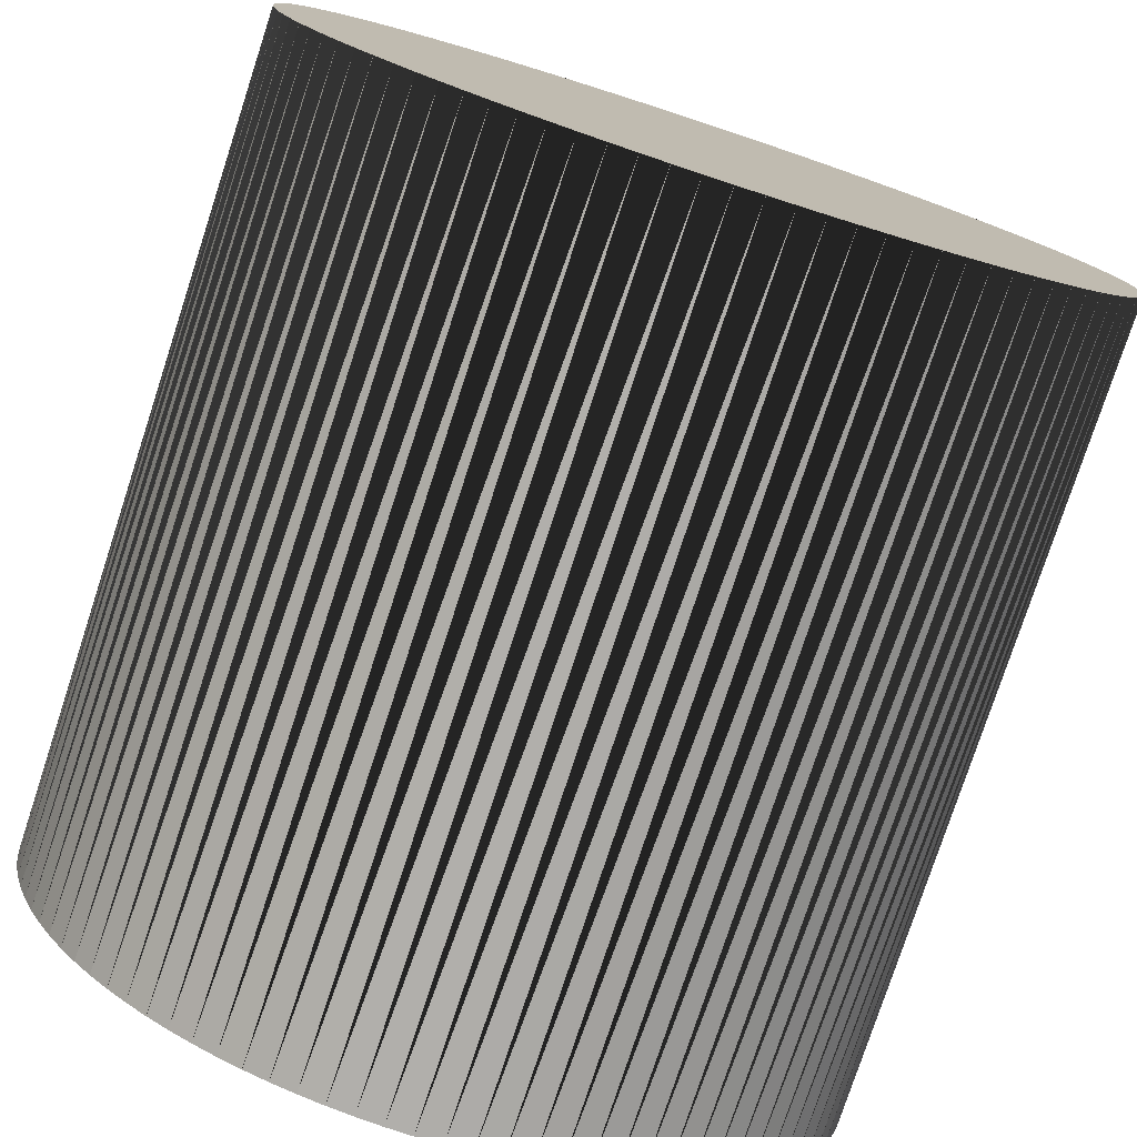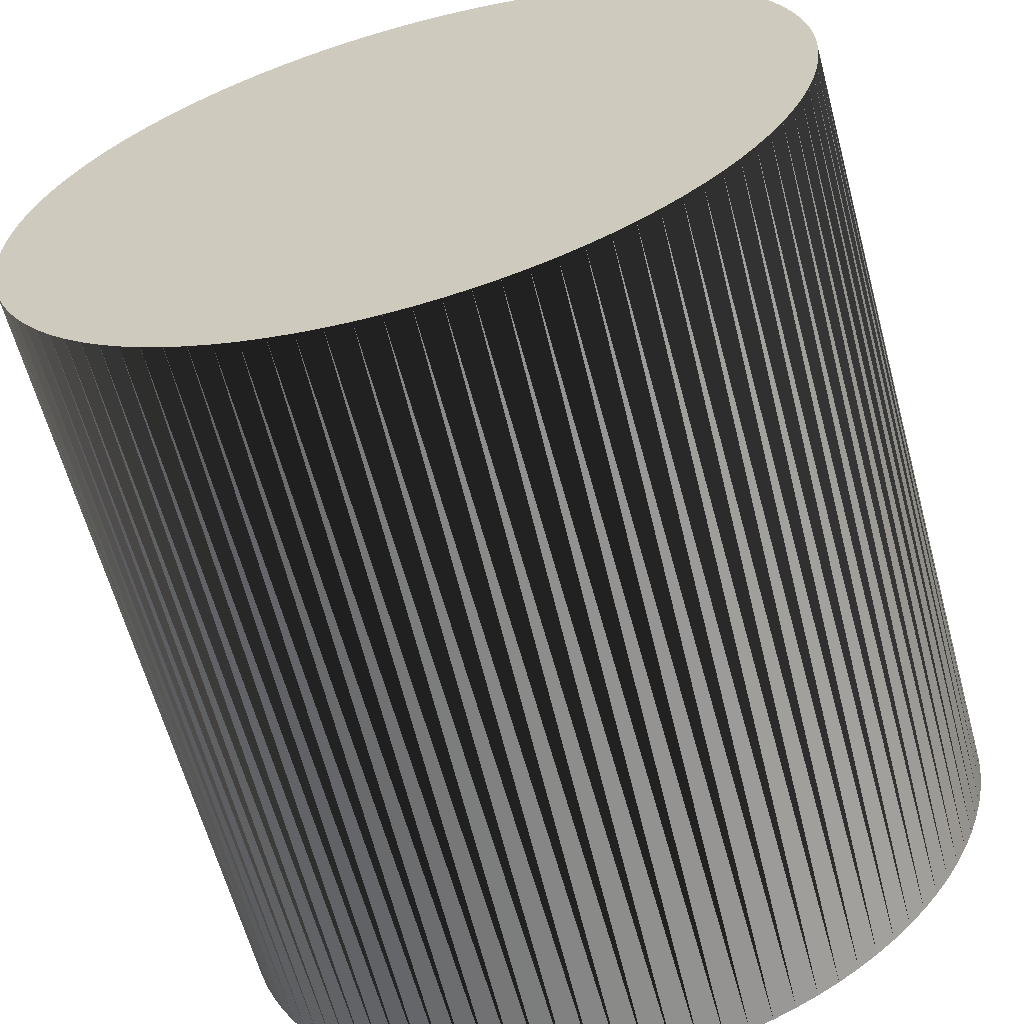
<metadata>
{"format":"obj","ext":"obj","renderer":"f3d","projection":"perspective","resolution":1024,"background":"white","views":[{"elev":-77.8,"azim":-18.1,"up":"+Z"},{"elev":-62.7,"azim":15.2,"up":"+Z"}]}
</metadata>
<code>
g default
v 1 -1 0
v 0.998 -1 0.06279
v 1 1 0
v 0.998 1 0.06279
v 0.998 -1 0.06279
v 0.9921 -1 0.1253
v 0.998 1 0.06279
v 0.9921 1 0.1253
v 0.9921 -1 0.1253
v 0.9823 -1 0.1874
v 0.9921 1 0.1253
v 0.9823 1 0.1874
v 0.9823 -1 0.1874
v 0.9686 -1 0.2487
v 0.9823 1 0.1874
v 0.9686 1 0.2487
v 0.9686 -1 0.2487
v 0.9511 -1 0.309
v 0.9686 1 0.2487
v 0.9511 1 0.309
v 0.9511 -1 0.309
v 0.9298 -1 0.3681
v 0.9511 1 0.309
v 0.9298 1 0.3681
v 0.9298 -1 0.3681
v 0.9048 -1 0.4258
v 0.9298 1 0.3681
v 0.9048 1 0.4258
v 0.9048 -1 0.4258
v 0.8763 -1 0.4818
v 0.9048 1 0.4258
v 0.8763 1 0.4818
v 0.8763 -1 0.4818
v 0.8443 -1 0.5358
v 0.8763 1 0.4818
v 0.8443 1 0.5358
v 0.8443 -1 0.5358
v 0.809 -1 0.5878
v 0.8443 1 0.5358
v 0.809 1 0.5878
v 0.809 -1 0.5878
v 0.7705 -1 0.6374
v 0.809 1 0.5878
v 0.7705 1 0.6374
v 0.7705 -1 0.6374
v 0.729 -1 0.6845
v 0.7705 1 0.6374
v 0.729 1 0.6845
v 0.729 -1 0.6845
v 0.6845 -1 0.729
v 0.729 1 0.6845
v 0.6845 1 0.729
v 0.6845 -1 0.729
v 0.6374 -1 0.7705
v 0.6845 1 0.729
v 0.6374 1 0.7705
v 0.6374 -1 0.7705
v 0.5878 -1 0.809
v 0.6374 1 0.7705
v 0.5878 1 0.809
v 0.5878 -1 0.809
v 0.5358 -1 0.8443
v 0.5878 1 0.809
v 0.5358 1 0.8443
v 0.5358 -1 0.8443
v 0.4818 -1 0.8763
v 0.5358 1 0.8443
v 0.4818 1 0.8763
v 0.4818 -1 0.8763
v 0.4258 -1 0.9048
v 0.4818 1 0.8763
v 0.4258 1 0.9048
v 0.4258 -1 0.9048
v 0.3681 -1 0.9298
v 0.4258 1 0.9048
v 0.3681 1 0.9298
v 0.3681 -1 0.9298
v 0.309 -1 0.9511
v 0.3681 1 0.9298
v 0.309 1 0.9511
v 0.309 -1 0.9511
v 0.2487 -1 0.9686
v 0.309 1 0.9511
v 0.2487 1 0.9686
v 0.2487 -1 0.9686
v 0.1874 -1 0.9823
v 0.2487 1 0.9686
v 0.1874 1 0.9823
v 0.1874 -1 0.9823
v 0.1253 -1 0.9921
v 0.1874 1 0.9823
v 0.1253 1 0.9921
v 0.1253 -1 0.9921
v 0.06279 -1 0.998
v 0.1253 1 0.9921
v 0.06279 1 0.998
v 0.06279 -1 0.998
v 0 -1 1
v 0.06279 1 0.998
v 0 1 1
v 0 -1 1
v -0.06279 -1 0.998
v 0 1 1
v -0.06279 1 0.998
v -0.06279 -1 0.998
v -0.1253 -1 0.9921
v -0.06279 1 0.998
v -0.1253 1 0.9921
v -0.1253 -1 0.9921
v -0.1874 -1 0.9823
v -0.1253 1 0.9921
v -0.1874 1 0.9823
v -0.1874 -1 0.9823
v -0.2487 -1 0.9686
v -0.1874 1 0.9823
v -0.2487 1 0.9686
v -0.2487 -1 0.9686
v -0.309 -1 0.9511
v -0.2487 1 0.9686
v -0.309 1 0.9511
v -0.309 -1 0.9511
v -0.3681 -1 0.9298
v -0.309 1 0.9511
v -0.3681 1 0.9298
v -0.3681 -1 0.9298
v -0.4258 -1 0.9048
v -0.3681 1 0.9298
v -0.4258 1 0.9048
v -0.4258 -1 0.9048
v -0.4818 -1 0.8763
v -0.4258 1 0.9048
v -0.4818 1 0.8763
v -0.4818 -1 0.8763
v -0.5358 -1 0.8443
v -0.4818 1 0.8763
v -0.5358 1 0.8443
v -0.5358 -1 0.8443
v -0.5878 -1 0.809
v -0.5358 1 0.8443
v -0.5878 1 0.809
v -0.5878 -1 0.809
v -0.6374 -1 0.7705
v -0.5878 1 0.809
v -0.6374 1 0.7705
v -0.6374 -1 0.7705
v -0.6845 -1 0.729
v -0.6374 1 0.7705
v -0.6845 1 0.729
v -0.6845 -1 0.729
v -0.729 -1 0.6845
v -0.6845 1 0.729
v -0.729 1 0.6845
v -0.729 -1 0.6845
v -0.7705 -1 0.6374
v -0.729 1 0.6845
v -0.7705 1 0.6374
v -0.7705 -1 0.6374
v -0.809 -1 0.5878
v -0.7705 1 0.6374
v -0.809 1 0.5878
v -0.809 -1 0.5878
v -0.8443 -1 0.5358
v -0.809 1 0.5878
v -0.8443 1 0.5358
v -0.8443 -1 0.5358
v -0.8763 -1 0.4818
v -0.8443 1 0.5358
v -0.8763 1 0.4818
v -0.8763 -1 0.4818
v -0.9048 -1 0.4258
v -0.8763 1 0.4818
v -0.9048 1 0.4258
v -0.9048 -1 0.4258
v -0.9298 -1 0.3681
v -0.9048 1 0.4258
v -0.9298 1 0.3681
v -0.9298 -1 0.3681
v -0.9511 -1 0.309
v -0.9298 1 0.3681
v -0.9511 1 0.309
v -0.9511 -1 0.309
v -0.9686 -1 0.2487
v -0.9511 1 0.309
v -0.9686 1 0.2487
v -0.9686 -1 0.2487
v -0.9823 -1 0.1874
v -0.9686 1 0.2487
v -0.9823 1 0.1874
v -0.9823 -1 0.1874
v -0.9921 -1 0.1253
v -0.9823 1 0.1874
v -0.9921 1 0.1253
v -0.9921 -1 0.1253
v -0.998 -1 0.06279
v -0.9921 1 0.1253
v -0.998 1 0.06279
v -0.998 -1 0.06279
v -1 -1 0
v -0.998 1 0.06279
v -1 1 0
v -1 -1 0
v -0.998 -1 -0.06279
v -1 1 0
v -0.998 1 -0.06279
v -0.998 -1 -0.06279
v -0.9921 -1 -0.1253
v -0.998 1 -0.06279
v -0.9921 1 -0.1253
v -0.9921 -1 -0.1253
v -0.9823 -1 -0.1874
v -0.9921 1 -0.1253
v -0.9823 1 -0.1874
v -0.9823 -1 -0.1874
v -0.9686 -1 -0.2487
v -0.9823 1 -0.1874
v -0.9686 1 -0.2487
v -0.9686 -1 -0.2487
v -0.9511 -1 -0.309
v -0.9686 1 -0.2487
v -0.9511 1 -0.309
v -0.9511 -1 -0.309
v -0.9298 -1 -0.3681
v -0.9511 1 -0.309
v -0.9298 1 -0.3681
v -0.9298 -1 -0.3681
v -0.9048 -1 -0.4258
v -0.9298 1 -0.3681
v -0.9048 1 -0.4258
v -0.9048 -1 -0.4258
v -0.8763 -1 -0.4818
v -0.9048 1 -0.4258
v -0.8763 1 -0.4818
v -0.8763 -1 -0.4818
v -0.8443 -1 -0.5358
v -0.8763 1 -0.4818
v -0.8443 1 -0.5358
v -0.8443 -1 -0.5358
v -0.809 -1 -0.5878
v -0.8443 1 -0.5358
v -0.809 1 -0.5878
v -0.809 -1 -0.5878
v -0.7705 -1 -0.6374
v -0.809 1 -0.5878
v -0.7705 1 -0.6374
v -0.7705 -1 -0.6374
v -0.729 -1 -0.6845
v -0.7705 1 -0.6374
v -0.729 1 -0.6845
v -0.729 -1 -0.6845
v -0.6845 -1 -0.729
v -0.729 1 -0.6845
v -0.6845 1 -0.729
v -0.6845 -1 -0.729
v -0.6374 -1 -0.7705
v -0.6845 1 -0.729
v -0.6374 1 -0.7705
v -0.6374 -1 -0.7705
v -0.5878 -1 -0.809
v -0.6374 1 -0.7705
v -0.5878 1 -0.809
v -0.5878 -1 -0.809
v -0.5358 -1 -0.8443
v -0.5878 1 -0.809
v -0.5358 1 -0.8443
v -0.5358 -1 -0.8443
v -0.4818 -1 -0.8763
v -0.5358 1 -0.8443
v -0.4818 1 -0.8763
v -0.4818 -1 -0.8763
v -0.4258 -1 -0.9048
v -0.4818 1 -0.8763
v -0.4258 1 -0.9048
v -0.4258 -1 -0.9048
v -0.3681 -1 -0.9298
v -0.4258 1 -0.9048
v -0.3681 1 -0.9298
v -0.3681 -1 -0.9298
v -0.309 -1 -0.9511
v -0.3681 1 -0.9298
v -0.309 1 -0.9511
v -0.309 -1 -0.9511
v -0.2487 -1 -0.9686
v -0.309 1 -0.9511
v -0.2487 1 -0.9686
v -0.2487 -1 -0.9686
v -0.1874 -1 -0.9823
v -0.2487 1 -0.9686
v -0.1874 1 -0.9823
v -0.1874 -1 -0.9823
v -0.1253 -1 -0.9921
v -0.1874 1 -0.9823
v -0.1253 1 -0.9921
v -0.1253 -1 -0.9921
v -0.06279 -1 -0.998
v -0.1253 1 -0.9921
v -0.06279 1 -0.998
v -0.06279 -1 -0.998
v -0 -1 -1
v -0.06279 1 -0.998
v -0 1 -1
v -0 -1 -1
v 0.06279 -1 -0.998
v -0 1 -1
v 0.06279 1 -0.998
v 0.06279 -1 -0.998
v 0.1253 -1 -0.9921
v 0.06279 1 -0.998
v 0.1253 1 -0.9921
v 0.1253 -1 -0.9921
v 0.1874 -1 -0.9823
v 0.1253 1 -0.9921
v 0.1874 1 -0.9823
v 0.1874 -1 -0.9823
v 0.2487 -1 -0.9686
v 0.1874 1 -0.9823
v 0.2487 1 -0.9686
v 0.2487 -1 -0.9686
v 0.309 -1 -0.9511
v 0.2487 1 -0.9686
v 0.309 1 -0.9511
v 0.309 -1 -0.9511
v 0.3681 -1 -0.9298
v 0.309 1 -0.9511
v 0.3681 1 -0.9298
v 0.3681 -1 -0.9298
v 0.4258 -1 -0.9048
v 0.3681 1 -0.9298
v 0.4258 1 -0.9048
v 0.4258 -1 -0.9048
v 0.4818 -1 -0.8763
v 0.4258 1 -0.9048
v 0.4818 1 -0.8763
v 0.4818 -1 -0.8763
v 0.5358 -1 -0.8443
v 0.4818 1 -0.8763
v 0.5358 1 -0.8443
v 0.5358 -1 -0.8443
v 0.5878 -1 -0.809
v 0.5358 1 -0.8443
v 0.5878 1 -0.809
v 0.5878 -1 -0.809
v 0.6374 -1 -0.7705
v 0.5878 1 -0.809
v 0.6374 1 -0.7705
v 0.6374 -1 -0.7705
v 0.6845 -1 -0.729
v 0.6374 1 -0.7705
v 0.6845 1 -0.729
v 0.6845 -1 -0.729
v 0.729 -1 -0.6845
v 0.6845 1 -0.729
v 0.729 1 -0.6845
v 0.729 -1 -0.6845
v 0.7705 -1 -0.6374
v 0.729 1 -0.6845
v 0.7705 1 -0.6374
v 0.7705 -1 -0.6374
v 0.809 -1 -0.5878
v 0.7705 1 -0.6374
v 0.809 1 -0.5878
v 0.809 -1 -0.5878
v 0.8443 -1 -0.5358
v 0.809 1 -0.5878
v 0.8443 1 -0.5358
v 0.8443 -1 -0.5358
v 0.8763 -1 -0.4818
v 0.8443 1 -0.5358
v 0.8763 1 -0.4818
v 0.8763 -1 -0.4818
v 0.9048 -1 -0.4258
v 0.8763 1 -0.4818
v 0.9048 1 -0.4258
v 0.9048 -1 -0.4258
v 0.9298 -1 -0.3681
v 0.9048 1 -0.4258
v 0.9298 1 -0.3681
v 0.9298 -1 -0.3681
v 0.9511 -1 -0.309
v 0.9298 1 -0.3681
v 0.9511 1 -0.309
v 0.9511 -1 -0.309
v 0.9686 -1 -0.2487
v 0.9511 1 -0.309
v 0.9686 1 -0.2487
v 0.9686 -1 -0.2487
v 0.9823 -1 -0.1874
v 0.9686 1 -0.2487
v 0.9823 1 -0.1874
v 0.9823 -1 -0.1874
v 0.9921 -1 -0.1253
v 0.9823 1 -0.1874
v 0.9921 1 -0.1253
v 0.9921 -1 -0.1253
v 0.998 -1 -0.06279
v 0.9921 1 -0.1253
v 0.998 1 -0.06279
v 0.998 -1 -0.06279
v 1 -1 0
v 0.998 1 -0.06279
v 1 1 0
v 0 -1 0
v 1 -1 0
v 0.998 -1 0.06279
v 0 1 0
v 1 1 0
v 0.998 1 0.06279
v 0.9921 -1 0.1253
v 0.9921 1 0.1253
v 0.9823 -1 0.1874
v 0.9823 1 0.1874
v 0.9686 -1 0.2487
v 0.9686 1 0.2487
v 0.9511 -1 0.309
v 0.9511 1 0.309
v 0.9298 -1 0.3681
v 0.9298 1 0.3681
v 0.9048 -1 0.4258
v 0.9048 1 0.4258
v 0.8763 -1 0.4818
v 0.8763 1 0.4818
v 0.8443 -1 0.5358
v 0.8443 1 0.5358
v 0.809 -1 0.5878
v 0.809 1 0.5878
v 0.7705 -1 0.6374
v 0.7705 1 0.6374
v 0.729 -1 0.6845
v 0.729 1 0.6845
v 0.6845 -1 0.729
v 0.6845 1 0.729
v 0.6374 -1 0.7705
v 0.6374 1 0.7705
v 0.5878 -1 0.809
v 0.5878 1 0.809
v 0.5358 -1 0.8443
v 0.5358 1 0.8443
v 0.4818 -1 0.8763
v 0.4818 1 0.8763
v 0.4258 -1 0.9048
v 0.4258 1 0.9048
v 0.3681 -1 0.9298
v 0.3681 1 0.9298
v 0.309 -1 0.9511
v 0.309 1 0.9511
v 0.2487 -1 0.9686
v 0.2487 1 0.9686
v 0.1874 -1 0.9823
v 0.1874 1 0.9823
v 0.1253 -1 0.9921
v 0.1253 1 0.9921
v 0.06279 -1 0.998
v 0.06279 1 0.998
v 0 -1 1
v 0 1 1
v -0.06279 -1 0.998
v -0.06279 1 0.998
v -0.1253 -1 0.9921
v -0.1253 1 0.9921
v -0.1874 -1 0.9823
v -0.1874 1 0.9823
v -0.2487 -1 0.9686
v -0.2487 1 0.9686
v -0.309 -1 0.9511
v -0.309 1 0.9511
v -0.3681 -1 0.9298
v -0.3681 1 0.9298
v -0.4258 -1 0.9048
v -0.4258 1 0.9048
v -0.4818 -1 0.8763
v -0.4818 1 0.8763
v -0.5358 -1 0.8443
v -0.5358 1 0.8443
v -0.5878 -1 0.809
v -0.5878 1 0.809
v -0.6374 -1 0.7705
v -0.6374 1 0.7705
v -0.6845 -1 0.729
v -0.6845 1 0.729
v -0.729 -1 0.6845
v -0.729 1 0.6845
v -0.7705 -1 0.6374
v -0.7705 1 0.6374
v -0.809 -1 0.5878
v -0.809 1 0.5878
v -0.8443 -1 0.5358
v -0.8443 1 0.5358
v -0.8763 -1 0.4818
v -0.8763 1 0.4818
v -0.9048 -1 0.4258
v -0.9048 1 0.4258
v -0.9298 -1 0.3681
v -0.9298 1 0.3681
v -0.9511 -1 0.309
v -0.9511 1 0.309
v -0.9686 -1 0.2487
v -0.9686 1 0.2487
v -0.9823 -1 0.1874
v -0.9823 1 0.1874
v -0.9921 -1 0.1253
v -0.9921 1 0.1253
v -0.998 -1 0.06279
v -0.998 1 0.06279
v -1 -1 0
v -1 1 0
v -0.998 -1 -0.06279
v -0.998 1 -0.06279
v -0.9921 -1 -0.1253
v -0.9921 1 -0.1253
v -0.9823 -1 -0.1874
v -0.9823 1 -0.1874
v -0.9686 -1 -0.2487
v -0.9686 1 -0.2487
v -0.9511 -1 -0.309
v -0.9511 1 -0.309
v -0.9298 -1 -0.3681
v -0.9298 1 -0.3681
v -0.9048 -1 -0.4258
v -0.9048 1 -0.4258
v -0.8763 -1 -0.4818
v -0.8763 1 -0.4818
v -0.8443 -1 -0.5358
v -0.8443 1 -0.5358
v -0.809 -1 -0.5878
v -0.809 1 -0.5878
v -0.7705 -1 -0.6374
v -0.7705 1 -0.6374
v -0.729 -1 -0.6845
v -0.729 1 -0.6845
v -0.6845 -1 -0.729
v -0.6845 1 -0.729
v -0.6374 -1 -0.7705
v -0.6374 1 -0.7705
v -0.5878 -1 -0.809
v -0.5878 1 -0.809
v -0.5358 -1 -0.8443
v -0.5358 1 -0.8443
v -0.4818 -1 -0.8763
v -0.4818 1 -0.8763
v -0.4258 -1 -0.9048
v -0.4258 1 -0.9048
v -0.3681 -1 -0.9298
v -0.3681 1 -0.9298
v -0.309 -1 -0.9511
v -0.309 1 -0.9511
v -0.2487 -1 -0.9686
v -0.2487 1 -0.9686
v -0.1874 -1 -0.9823
v -0.1874 1 -0.9823
v -0.1253 -1 -0.9921
v -0.1253 1 -0.9921
v -0.06279 -1 -0.998
v -0.06279 1 -0.998
v -0 -1 -1
v -0 1 -1
v 0.06279 -1 -0.998
v 0.06279 1 -0.998
v 0.1253 -1 -0.9921
v 0.1253 1 -0.9921
v 0.1874 -1 -0.9823
v 0.1874 1 -0.9823
v 0.2487 -1 -0.9686
v 0.2487 1 -0.9686
v 0.309 -1 -0.9511
v 0.309 1 -0.9511
v 0.3681 -1 -0.9298
v 0.3681 1 -0.9298
v 0.4258 -1 -0.9048
v 0.4258 1 -0.9048
v 0.4818 -1 -0.8763
v 0.4818 1 -0.8763
v 0.5358 -1 -0.8443
v 0.5358 1 -0.8443
v 0.5878 -1 -0.809
v 0.5878 1 -0.809
v 0.6374 -1 -0.7705
v 0.6374 1 -0.7705
v 0.6845 -1 -0.729
v 0.6845 1 -0.729
v 0.729 -1 -0.6845
v 0.729 1 -0.6845
v 0.7705 -1 -0.6374
v 0.7705 1 -0.6374
v 0.809 -1 -0.5878
v 0.809 1 -0.5878
v 0.8443 -1 -0.5358
v 0.8443 1 -0.5358
v 0.8763 -1 -0.4818
v 0.8763 1 -0.4818
v 0.9048 -1 -0.4258
v 0.9048 1 -0.4258
v 0.9298 -1 -0.3681
v 0.9298 1 -0.3681
v 0.9511 -1 -0.309
v 0.9511 1 -0.309
v 0.9686 -1 -0.2487
v 0.9686 1 -0.2487
v 0.9823 -1 -0.1874
v 0.9823 1 -0.1874
v 0.9921 -1 -0.1253
v 0.9921 1 -0.1253
v 0.998 -1 -0.06279
v 0.998 1 -0.06279
g pcylinder1
f 1 2 3
f 2 3 4
f 5 6 7
f 6 7 8
f 9 10 11
f 10 11 12
f 13 14 15
f 14 15 16
f 17 18 19
f 18 19 20
f 21 22 23
f 22 23 24
f 25 26 27
f 26 27 28
f 29 30 31
f 30 31 32
f 33 34 35
f 34 35 36
f 37 38 39
f 38 39 40
f 41 42 43
f 42 43 44
f 45 46 47
f 46 47 48
f 49 50 51
f 50 51 52
f 53 54 55
f 54 55 56
f 57 58 59
f 58 59 60
f 61 62 63
f 62 63 64
f 65 66 67
f 66 67 68
f 69 70 71
f 70 71 72
f 73 74 75
f 74 75 76
f 77 78 79
f 78 79 80
f 81 82 83
f 82 83 84
f 85 86 87
f 86 87 88
f 89 90 91
f 90 91 92
f 93 94 95
f 94 95 96
f 97 98 99
f 98 99 100
f 101 102 103
f 102 103 104
f 105 106 107
f 106 107 108
f 109 110 111
f 110 111 112
f 113 114 115
f 114 115 116
f 117 118 119
f 118 119 120
f 121 122 123
f 122 123 124
f 125 126 127
f 126 127 128
f 129 130 131
f 130 131 132
f 133 134 135
f 134 135 136
f 137 138 139
f 138 139 140
f 141 142 143
f 142 143 144
f 145 146 147
f 146 147 148
f 149 150 151
f 150 151 152
f 153 154 155
f 154 155 156
f 157 158 159
f 158 159 160
f 161 162 163
f 162 163 164
f 165 166 167
f 166 167 168
f 169 170 171
f 170 171 172
f 173 174 175
f 174 175 176
f 177 178 179
f 178 179 180
f 181 182 183
f 182 183 184
f 185 186 187
f 186 187 188
f 189 190 191
f 190 191 192
f 193 194 195
f 194 195 196
f 197 198 199
f 198 199 200
f 201 202 203
f 202 203 204
f 205 206 207
f 206 207 208
f 209 210 211
f 210 211 212
f 213 214 215
f 214 215 216
f 217 218 219
f 218 219 220
f 221 222 223
f 222 223 224
f 225 226 227
f 226 227 228
f 229 230 231
f 230 231 232
f 233 234 235
f 234 235 236
f 237 238 239
f 238 239 240
f 241 242 243
f 242 243 244
f 245 246 247
f 246 247 248
f 249 250 251
f 250 251 252
f 253 254 255
f 254 255 256
f 257 258 259
f 258 259 260
f 261 262 263
f 262 263 264
f 265 266 267
f 266 267 268
f 269 270 271
f 270 271 272
f 273 274 275
f 274 275 276
f 277 278 279
f 278 279 280
f 281 282 283
f 282 283 284
f 285 286 287
f 286 287 288
f 289 290 291
f 290 291 292
f 293 294 295
f 294 295 296
f 297 298 299
f 298 299 300
f 301 302 303
f 302 303 304
f 305 306 307
f 306 307 308
f 309 310 311
f 310 311 312
f 313 314 315
f 314 315 316
f 317 318 319
f 318 319 320
f 321 322 323
f 322 323 324
f 325 326 327
f 326 327 328
f 329 330 331
f 330 331 332
f 333 334 335
f 334 335 336
f 337 338 339
f 338 339 340
f 341 342 343
f 342 343 344
f 345 346 347
f 346 347 348
f 349 350 351
f 350 351 352
f 353 354 355
f 354 355 356
f 357 358 359
f 358 359 360
f 361 362 363
f 362 363 364
f 365 366 367
f 366 367 368
f 369 370 371
f 370 371 372
f 373 374 375
f 374 375 376
f 377 378 379
f 378 379 380
f 381 382 383
f 382 383 384
f 385 386 387
f 386 387 388
f 389 390 391
f 390 391 392
f 393 394 395
f 394 395 396
f 397 398 399
f 398 399 400
f 401 402 403
f 404 405 406
f 401 403 407
f 404 406 408
f 401 407 409
f 404 408 410
f 401 409 411
f 404 410 412
f 401 411 413
f 404 412 414
f 401 413 415
f 404 414 416
f 401 415 417
f 404 416 418
f 401 417 419
f 404 418 420
f 401 419 421
f 404 420 422
f 401 421 423
f 404 422 424
f 401 423 425
f 404 424 426
f 401 425 427
f 404 426 428
f 401 427 429
f 404 428 430
f 401 429 431
f 404 430 432
f 401 431 433
f 404 432 434
f 401 433 435
f 404 434 436
f 401 435 437
f 404 436 438
f 401 437 439
f 404 438 440
f 401 439 441
f 404 440 442
f 401 441 443
f 404 442 444
f 401 443 445
f 404 444 446
f 401 445 447
f 404 446 448
f 401 447 449
f 404 448 450
f 401 449 451
f 404 450 452
f 401 451 453
f 404 452 454
f 401 453 455
f 404 454 456
f 401 455 457
f 404 456 458
f 401 457 459
f 404 458 460
f 401 459 461
f 404 460 462
f 401 461 463
f 404 462 464
f 401 463 465
f 404 464 466
f 401 465 467
f 404 466 468
f 401 467 469
f 404 468 470
f 401 469 471
f 404 470 472
f 401 471 473
f 404 472 474
f 401 473 475
f 404 474 476
f 401 475 477
f 404 476 478
f 401 477 479
f 404 478 480
f 401 479 481
f 404 480 482
f 401 481 483
f 404 482 484
f 401 483 485
f 404 484 486
f 401 485 487
f 404 486 488
f 401 487 489
f 404 488 490
f 401 489 491
f 404 490 492
f 401 491 493
f 404 492 494
f 401 493 495
f 404 494 496
f 401 495 497
f 404 496 498
f 401 497 499
f 404 498 500
f 401 499 501
f 404 500 502
f 401 501 503
f 404 502 504
f 401 503 505
f 404 504 506
f 401 505 507
f 404 506 508
f 401 507 509
f 404 508 510
f 401 509 511
f 404 510 512
f 401 511 513
f 404 512 514
f 401 513 515
f 404 514 516
f 401 515 517
f 404 516 518
f 401 517 519
f 404 518 520
f 401 519 521
f 404 520 522
f 401 521 523
f 404 522 524
f 401 523 525
f 404 524 526
f 401 525 527
f 404 526 528
f 401 527 529
f 404 528 530
f 401 529 531
f 404 530 532
f 401 531 533
f 404 532 534
f 401 533 535
f 404 534 536
f 401 535 537
f 404 536 538
f 401 537 539
f 404 538 540
f 401 539 541
f 404 540 542
f 401 541 543
f 404 542 544
f 401 543 545
f 404 544 546
f 401 545 547
f 404 546 548
f 401 547 549
f 404 548 550
f 401 549 551
f 404 550 552
f 401 551 553
f 404 552 554
f 401 553 555
f 404 554 556
f 401 555 557
f 404 556 558
f 401 557 559
f 404 558 560
f 401 559 561
f 404 560 562
f 401 561 563
f 404 562 564
f 401 563 565
f 404 564 566
f 401 565 567
f 404 566 568
f 401 567 569
f 404 568 570
f 401 569 571
f 404 570 572
f 401 571 573
f 404 572 574
f 401 573 575
f 404 574 576
f 401 575 577
f 404 576 578
f 401 577 579
f 404 578 580
f 401 579 581
f 404 580 582
f 401 581 583
f 404 582 584
f 401 583 585
f 404 584 586
f 401 585 587
f 404 586 588
f 401 587 589
f 404 588 590
f 401 589 591
f 404 590 592
f 401 591 593
f 404 592 594
f 401 593 595
f 404 594 596
f 401 595 597
f 404 596 598
f 401 597 599
f 404 598 600
f 401 599 601
f 404 600 602
f 401 601 402
f 404 602 405

</code>
